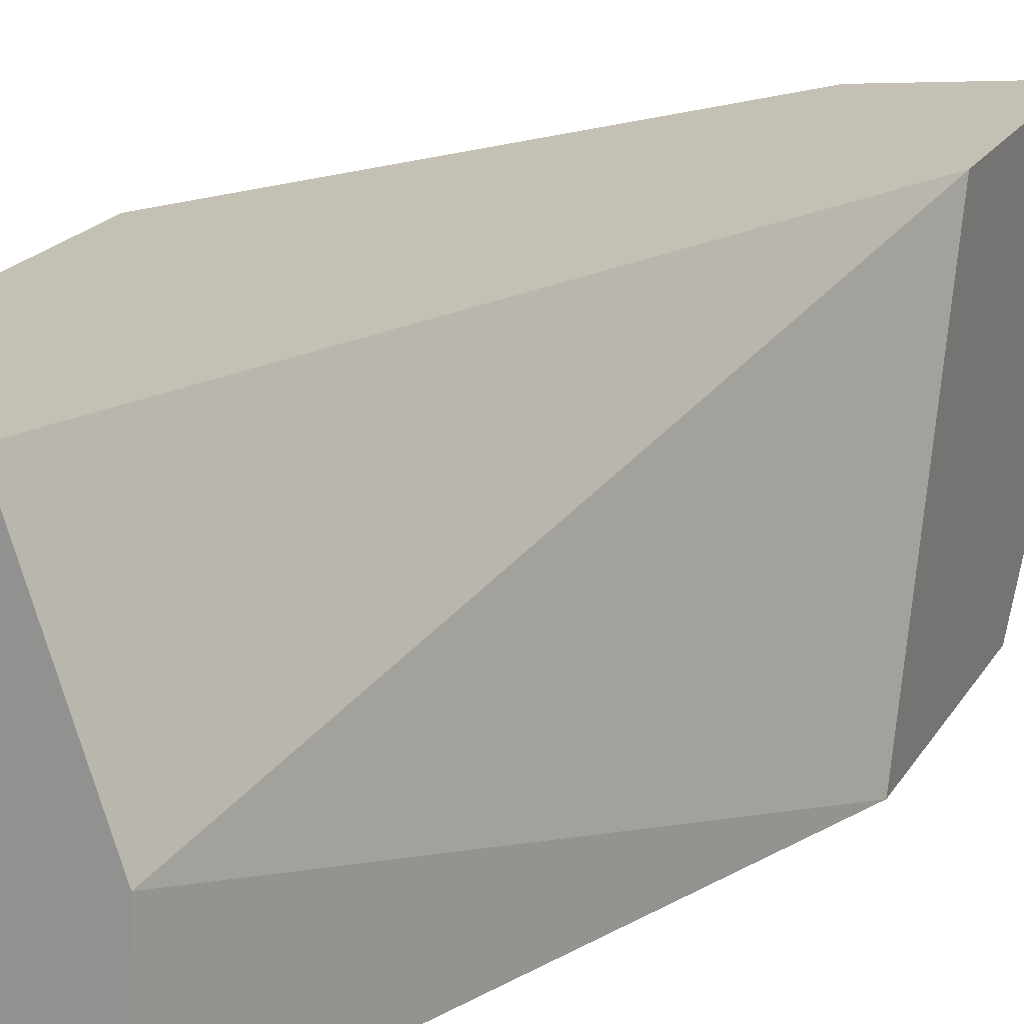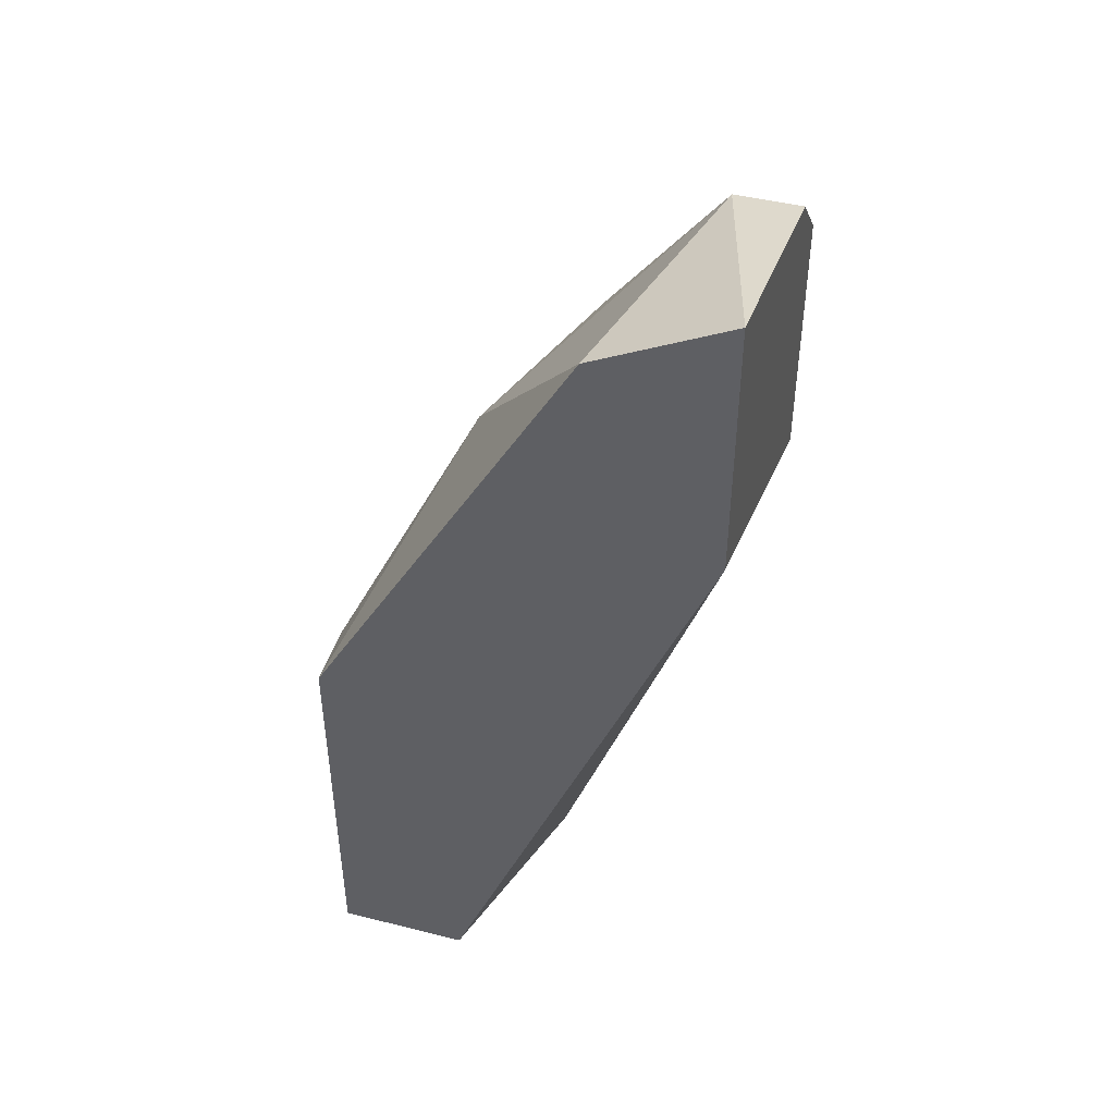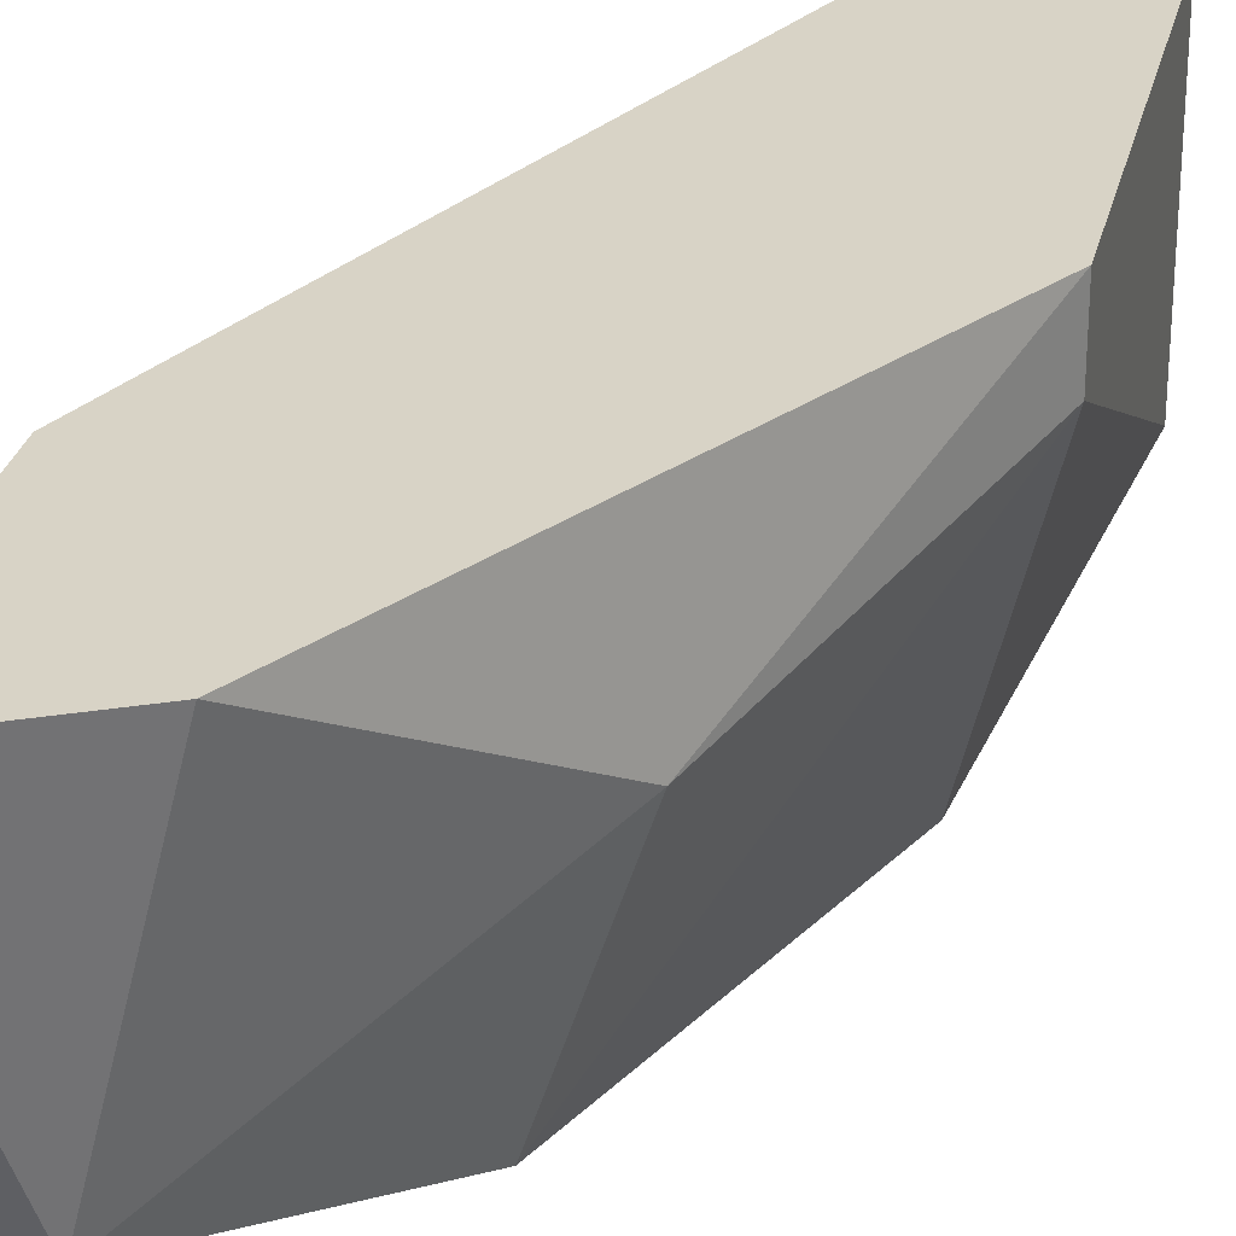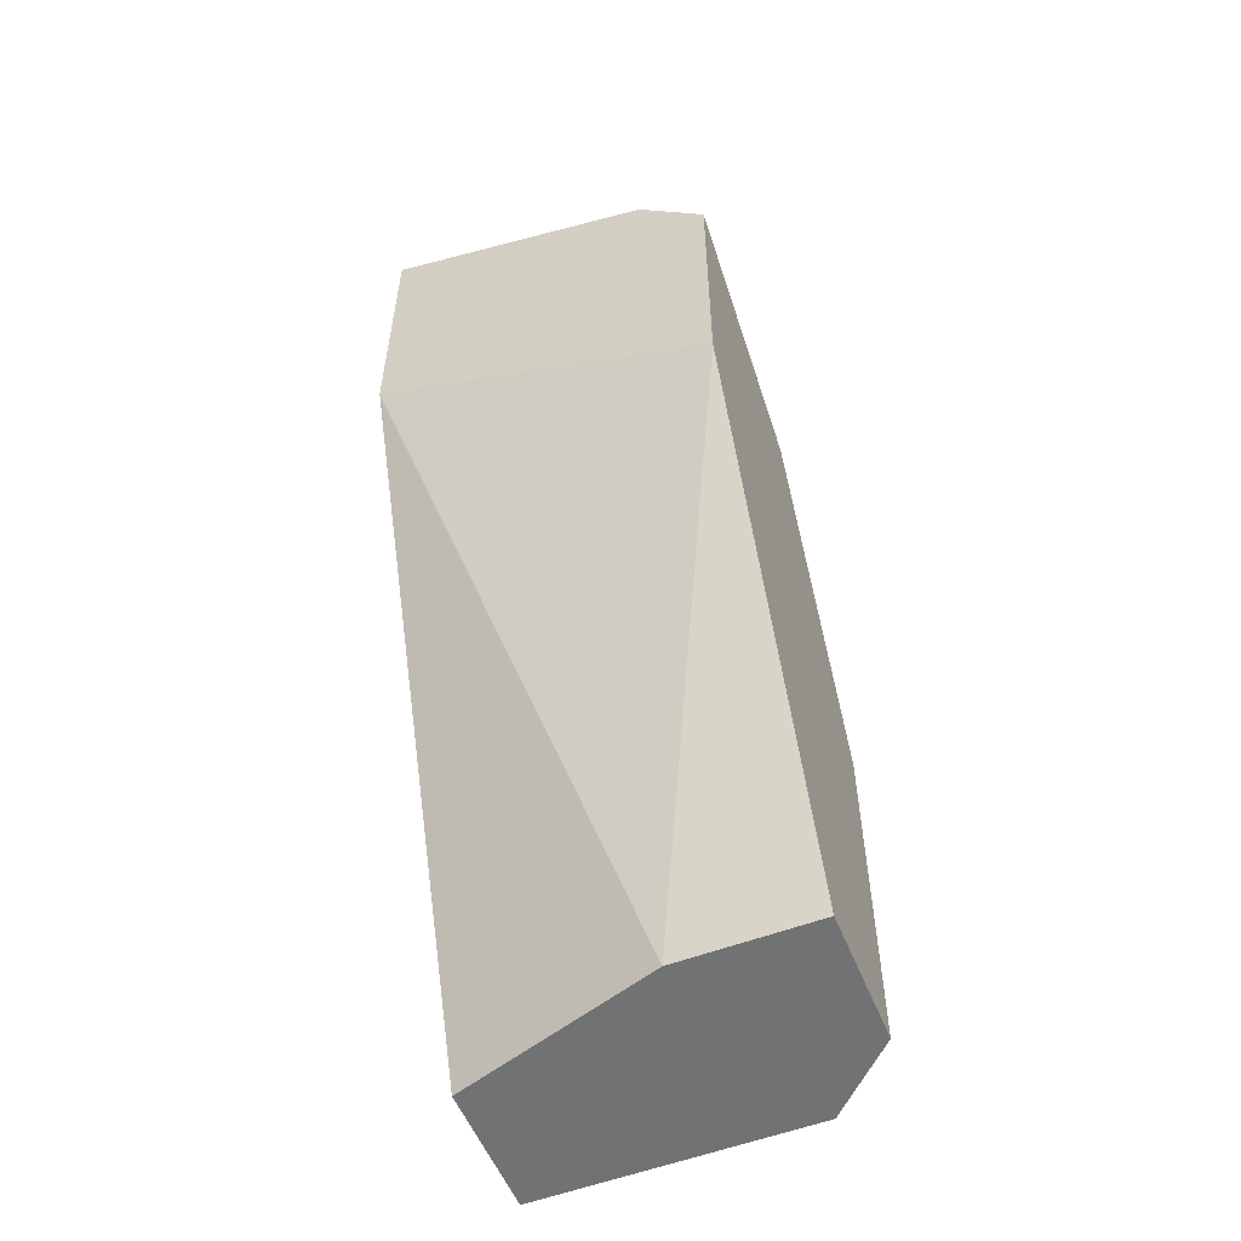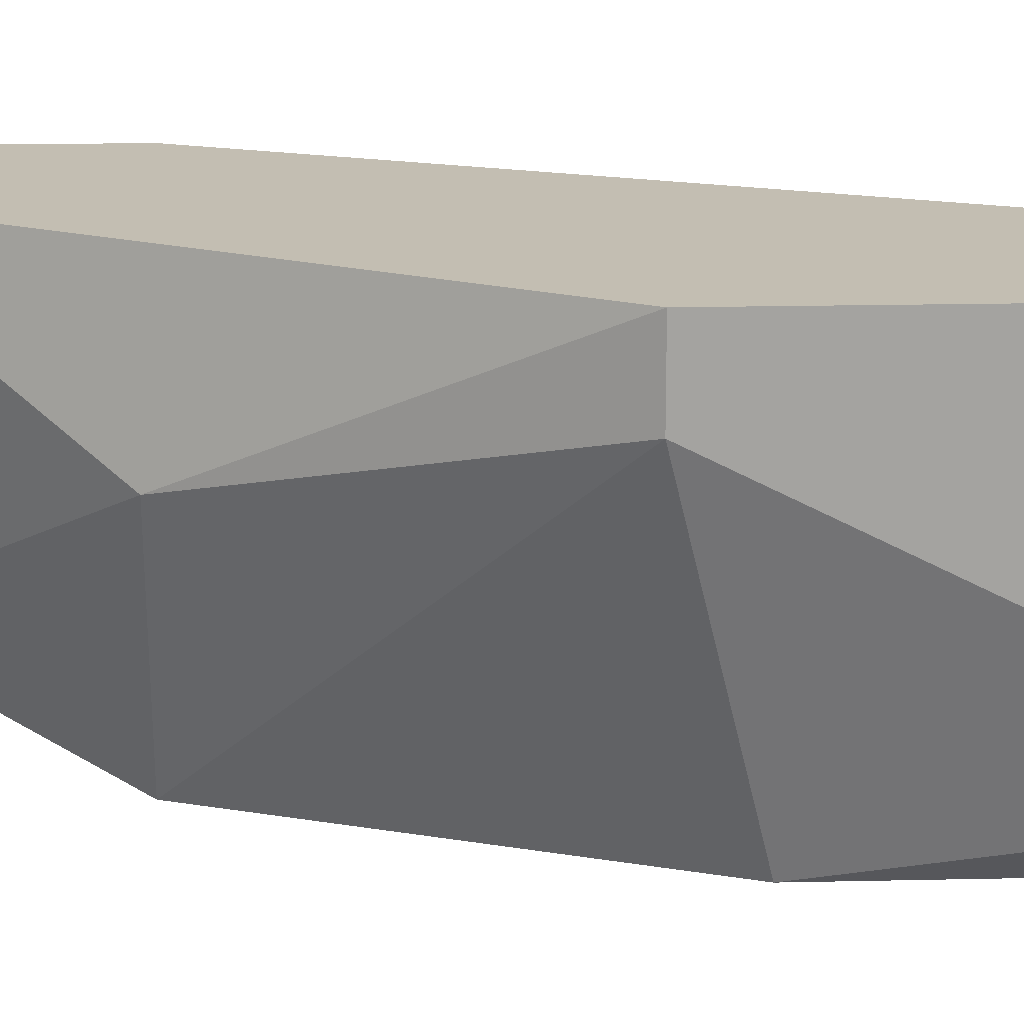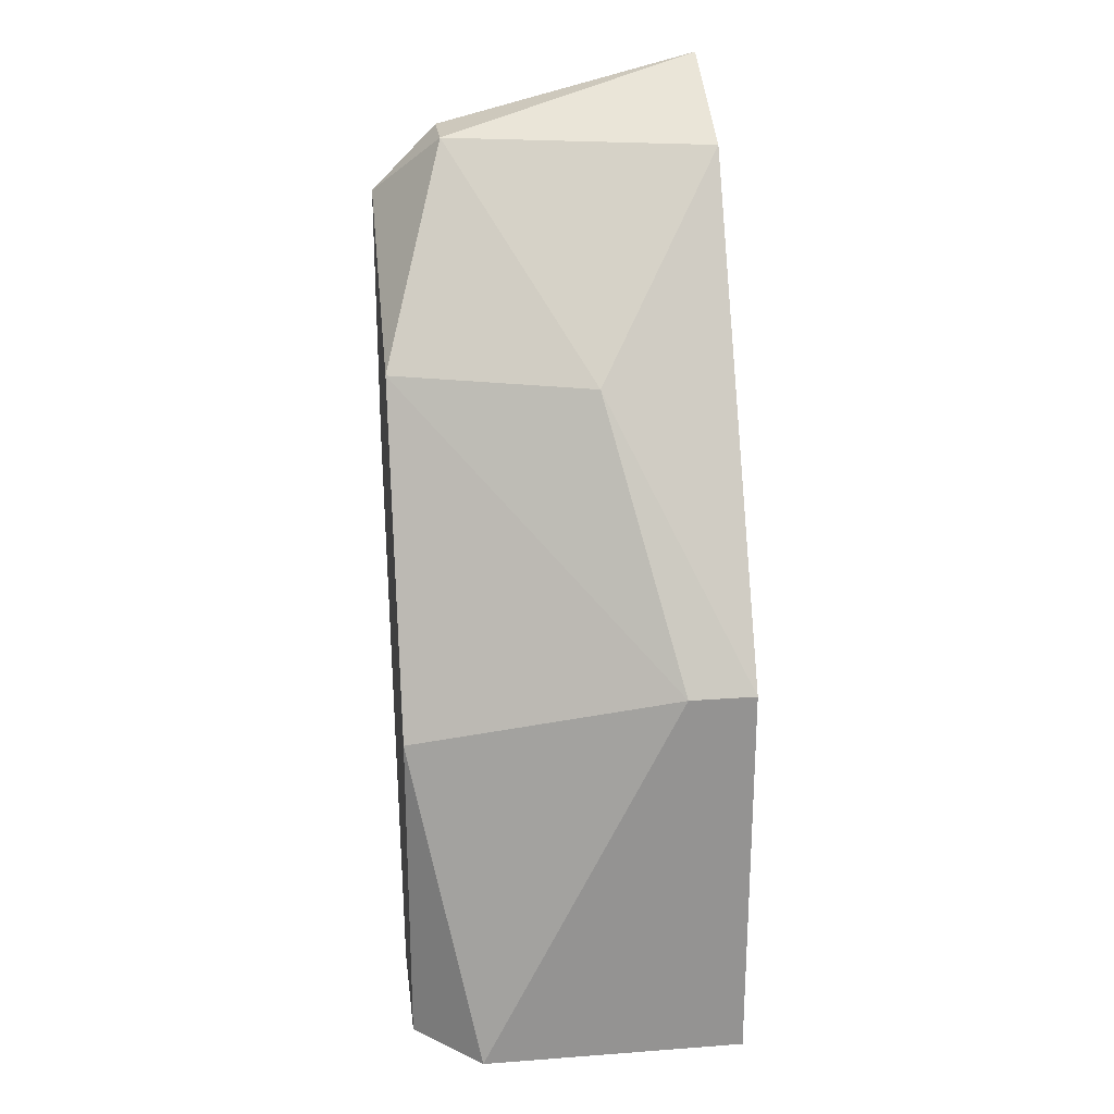
<metadata>
{"format":"obj","ext":"obj","renderer":"f3d","projection":"perspective","resolution":1024,"background":"white","views":[{"elev":18.3,"azim":-158.8,"up":"+Y"},{"elev":44.9,"azim":-163.8,"up":"+Z"},{"elev":28.1,"azim":12.9,"up":"+Y"},{"elev":-55.4,"azim":-68.2,"up":"+Z"},{"elev":17.5,"azim":87.4,"up":"+Y"},{"elev":23.6,"azim":82.9,"up":"+Z"}]}
</metadata>
<code>
v 0.01715 -0.007778 0.000431
v 0.01715 -0.003513 0.000431
v 0.01715 -0.003513 0.006832
v 0.01715 -0.00458 0.006832
v 0.01395 -0.006712 0.000431
v 0.01395 -0.008845 0.000431
v 0.01395 -0.008845 0.0111
v 0.01075 -0.007778 0.0143
v 0.01075 -0.003513 0.01536
v 0.01075 -0.003513 0.0111
v 0.01075 -0.008845 0.008961
v 0.01075 -0.008845 0.01323
v 0.01608 -0.008845 0.000431
v 0.01608 -0.008845 0.005765
v 0.01501 -0.005646 0.0111
v 0.01501 -0.003513 0.000431
v 0.01288 -0.003513 0.0143
v 0.01181 -0.007778 0.0143
f 18 8 12
f 3 4 2
f 10 3 2
f 8 10 11
f 10 5 11
f 3 10 17
f 5 2 13
f 14 11 13
f 14 4 7
f 11 14 7
f 5 10 16
f 2 5 16
f 10 2 16
f 4 14 1
f 2 4 1
f 14 13 1
f 13 2 1
f 10 8 9
f 17 10 9
f 11 5 6
f 5 13 6
f 13 11 6
f 4 3 15
f 3 17 15
f 7 4 15
f 7 15 18
f 9 8 18
f 17 9 18
f 15 17 18
f 8 11 12
f 11 7 12
f 7 18 12

</code>
